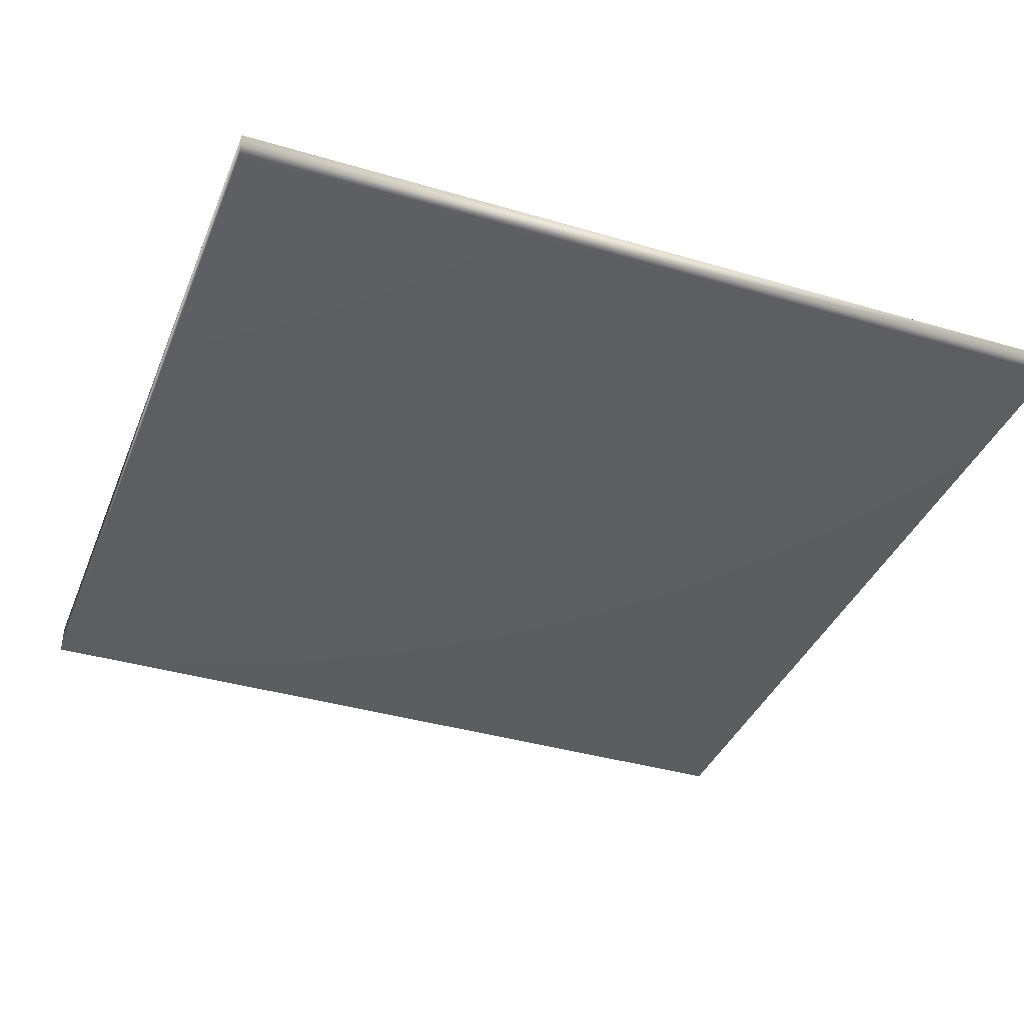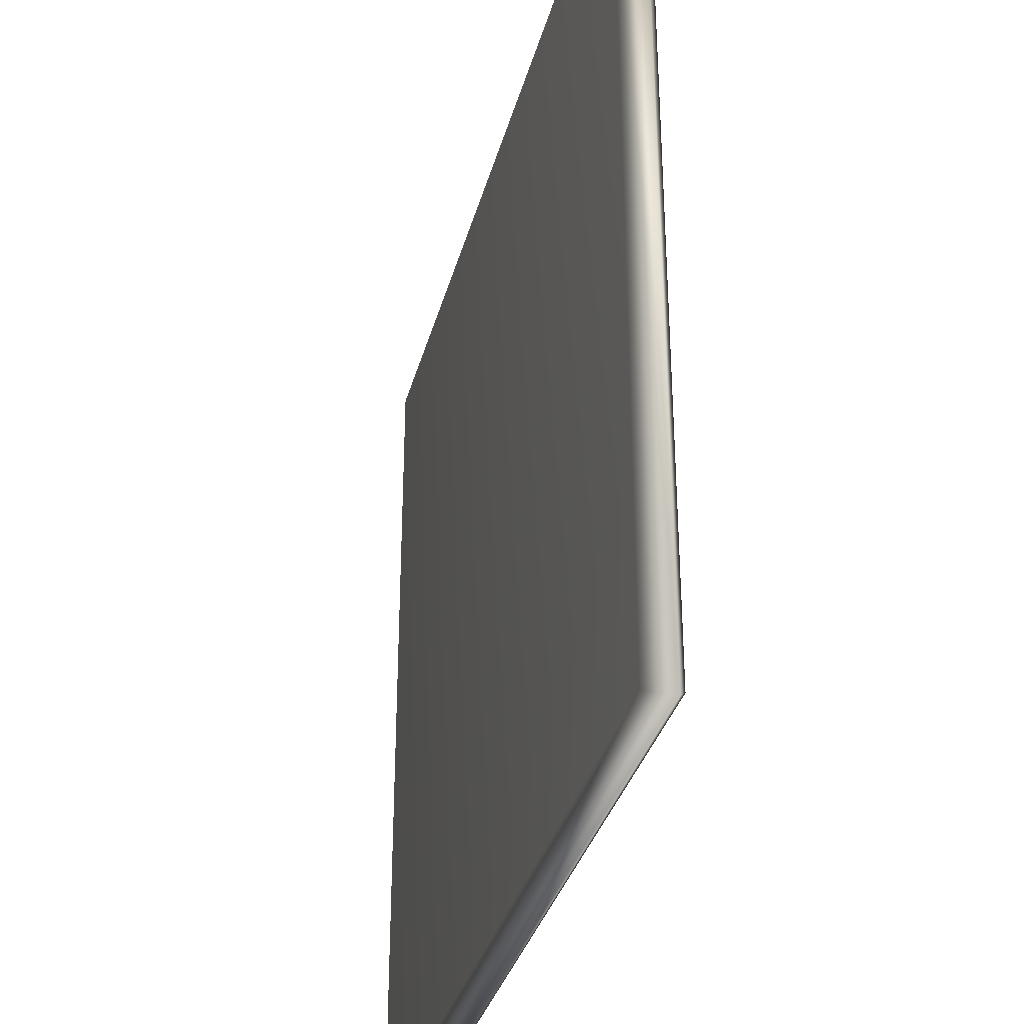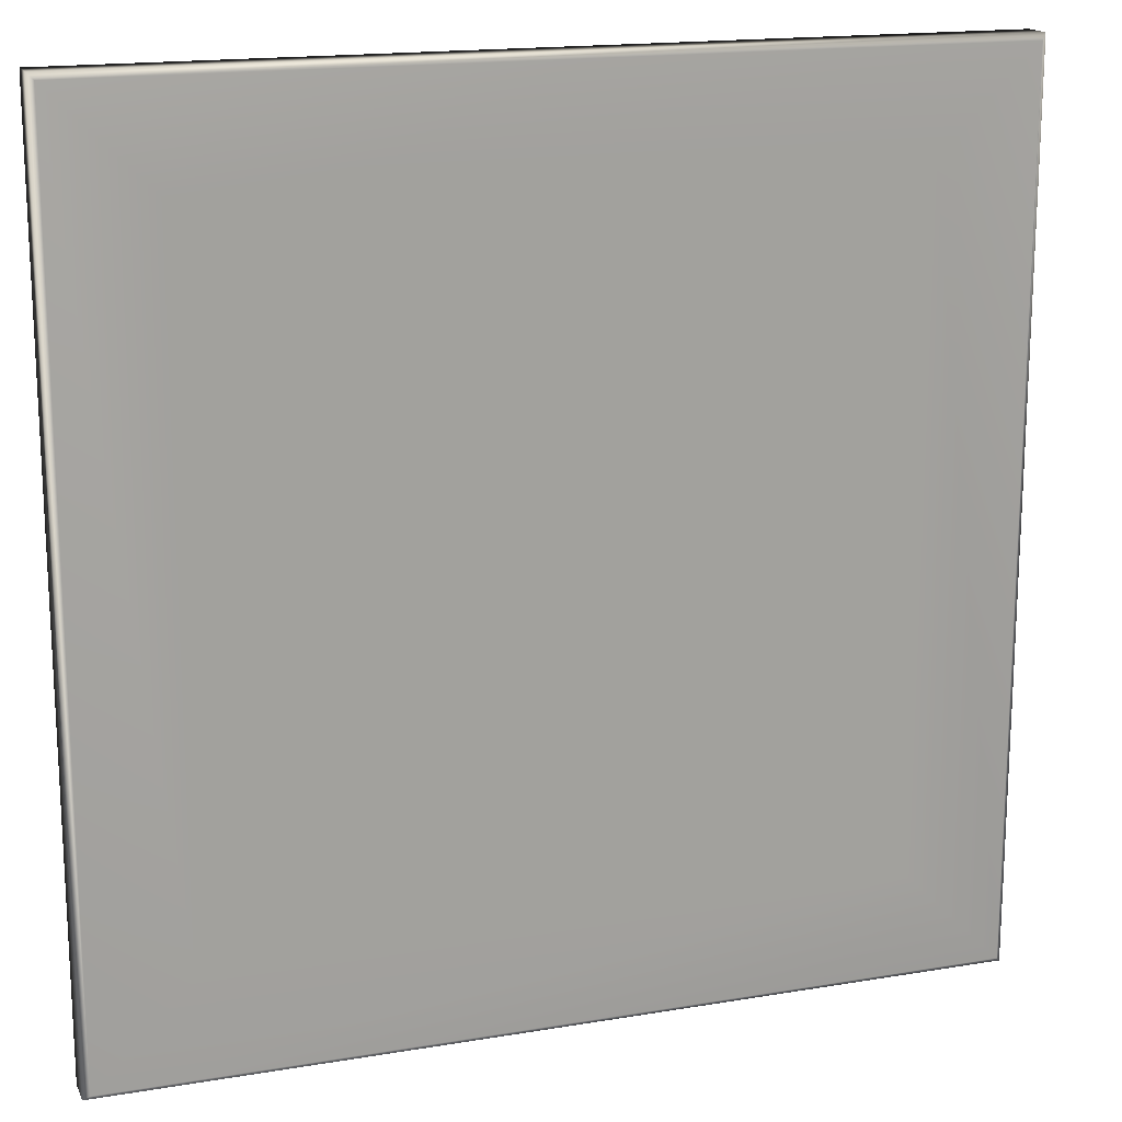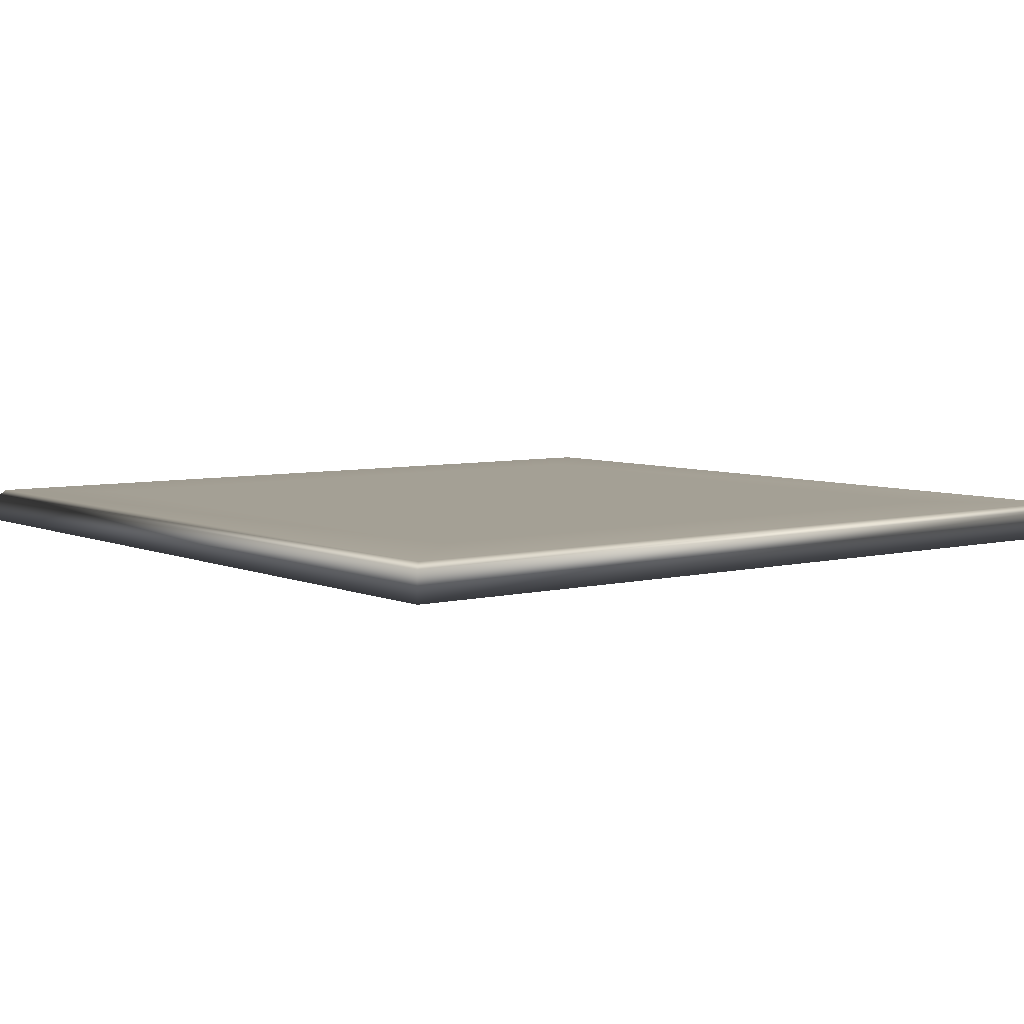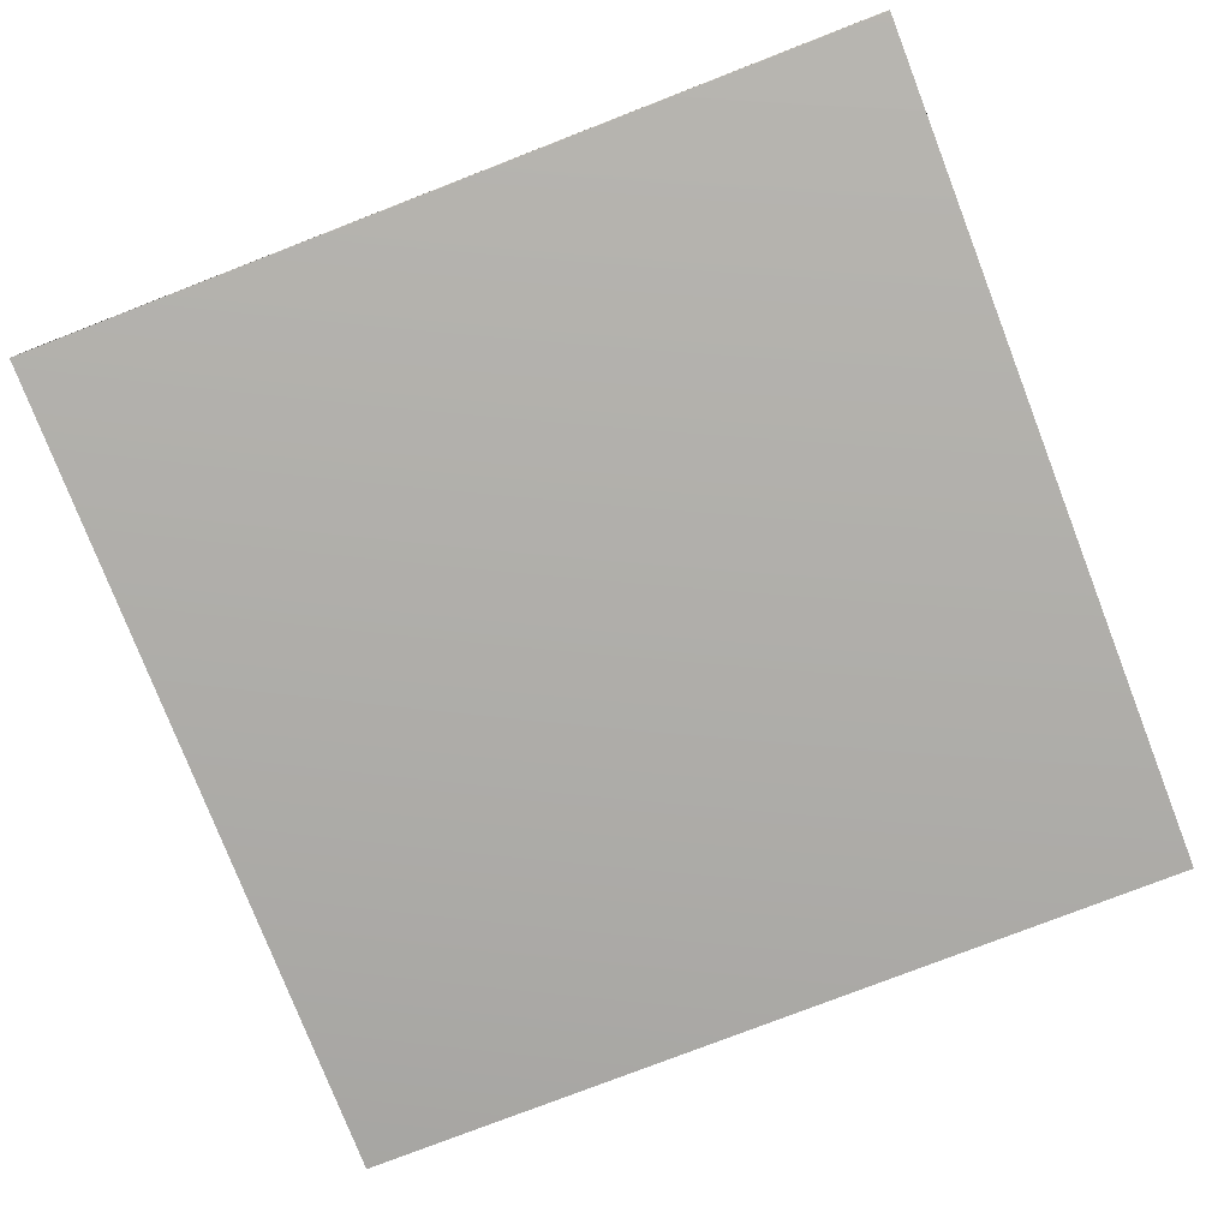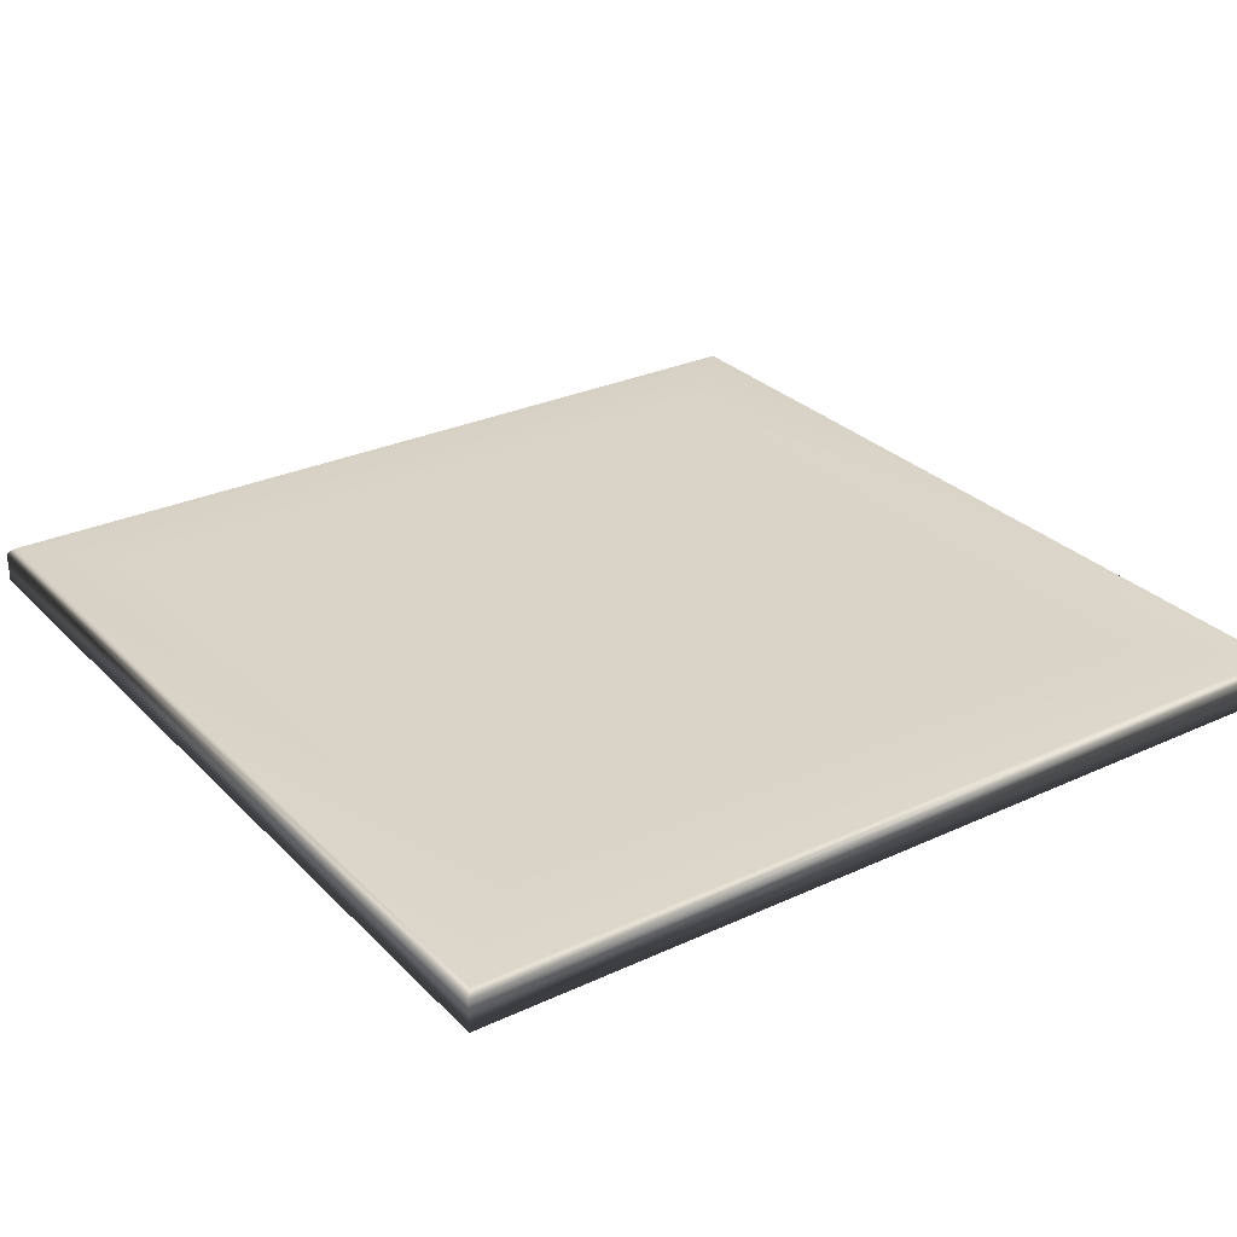
<metadata>
{"format":"obj","ext":"obj","renderer":"f3d","projection":"perspective","resolution":1024,"background":"white","views":[{"elev":-38.0,"azim":-110.6,"up":"+Y"},{"elev":-33.7,"azim":75.7,"up":"+Z"},{"elev":16.9,"azim":161.3,"up":"+Z"},{"elev":5.8,"azim":-37.4,"up":"+Y"},{"elev":-77.7,"azim":-68.8,"up":"+Y"},{"elev":28.9,"azim":-124.6,"up":"+Y"}]}
</metadata>
<code>
v 0.9684 0.4271 0.0316
v 0.9684 0.4271 0.9684
v 0.975 0.4206 0.975
v 0.975 0.4206 0.025
v 0.0316 0.4271 0.9684
v 0.025 0.4206 0.975
v 0.0316 0.4271 0.0316
v 0.025 0.4206 0.025
v 0.025 0.3876 0.975
v 0.975 0.3876 0.975
v 0.975 0.3876 0.025
v 0.025 0.3876 0.025
v 0.8628 0.4271 0.1372
v 0.8628 0.4271 0.8628
v 0.1372 0.4271 0.8628
v 0.1372 0.4271 0.1372
f 15 13 16
f 14 13 15
f 16 1 7
f 13 1 16
f 15 7 5
f 16 7 15
f 14 5 2
f 15 5 14
f 13 2 1
f 14 2 13
f 12 10 9
f 11 10 12
f 10 4 3
f 11 4 10
f 12 6 8
f 9 6 12
f 11 8 4
f 12 8 11
f 9 3 6
f 10 3 9
f 7 4 8
f 1 4 7
f 5 8 6
f 7 8 5
f 2 6 3
f 5 6 2
f 1 3 4
f 2 3 1

</code>
